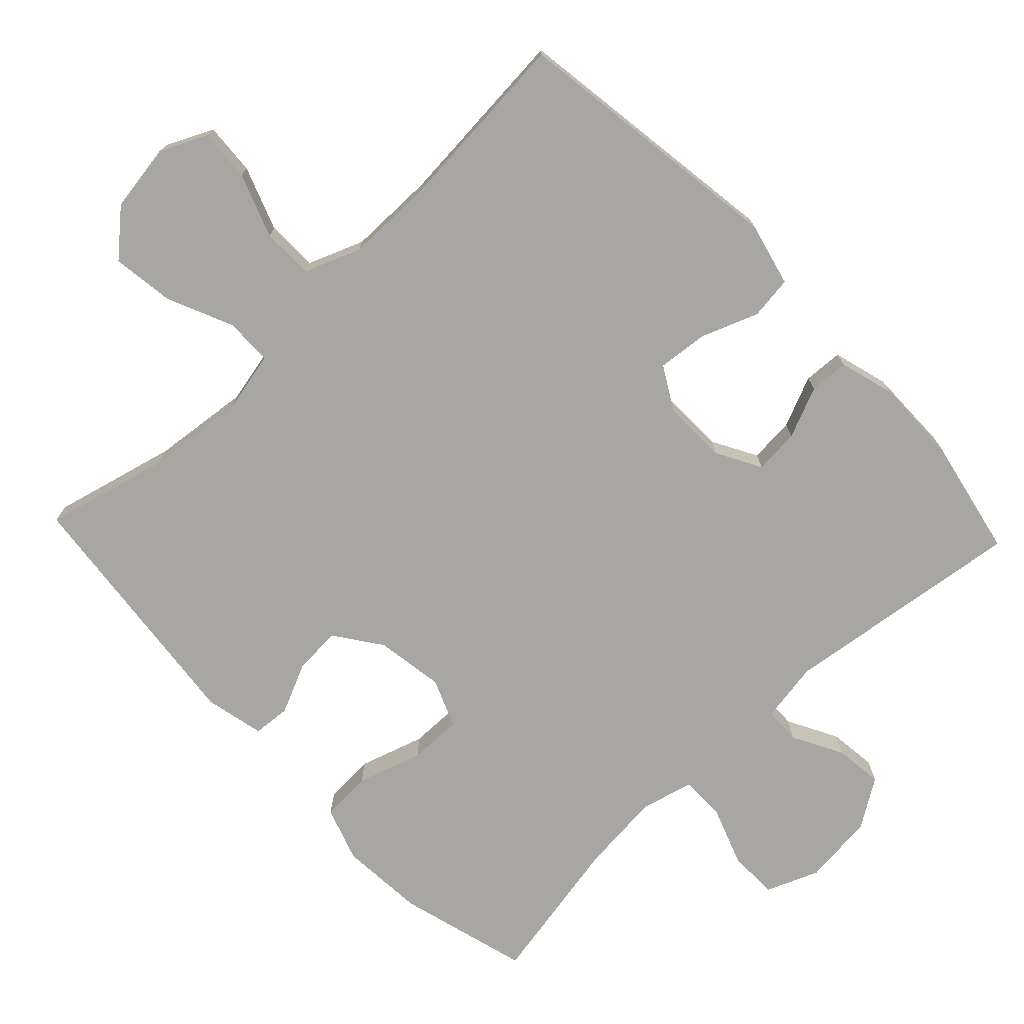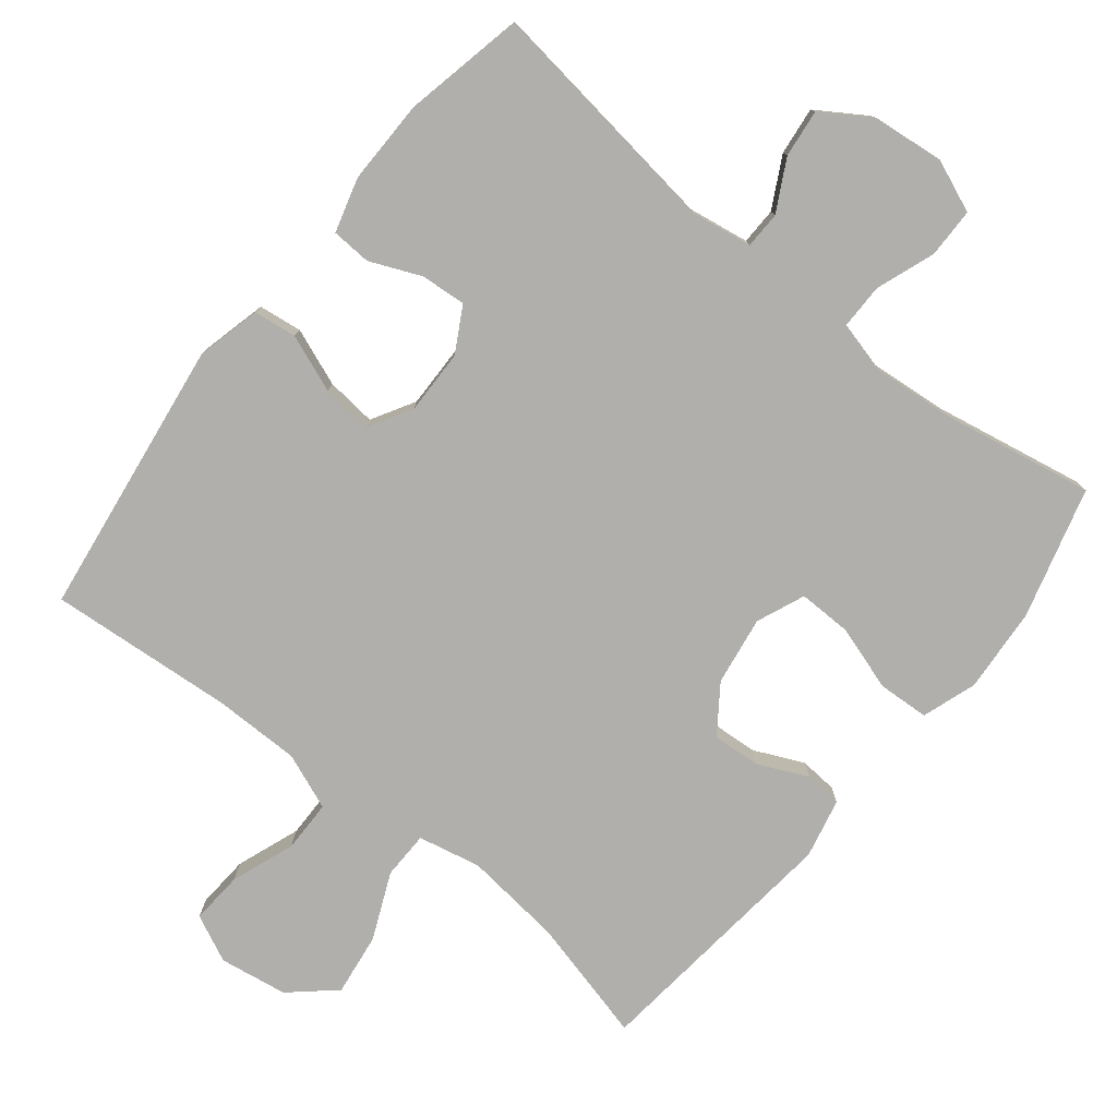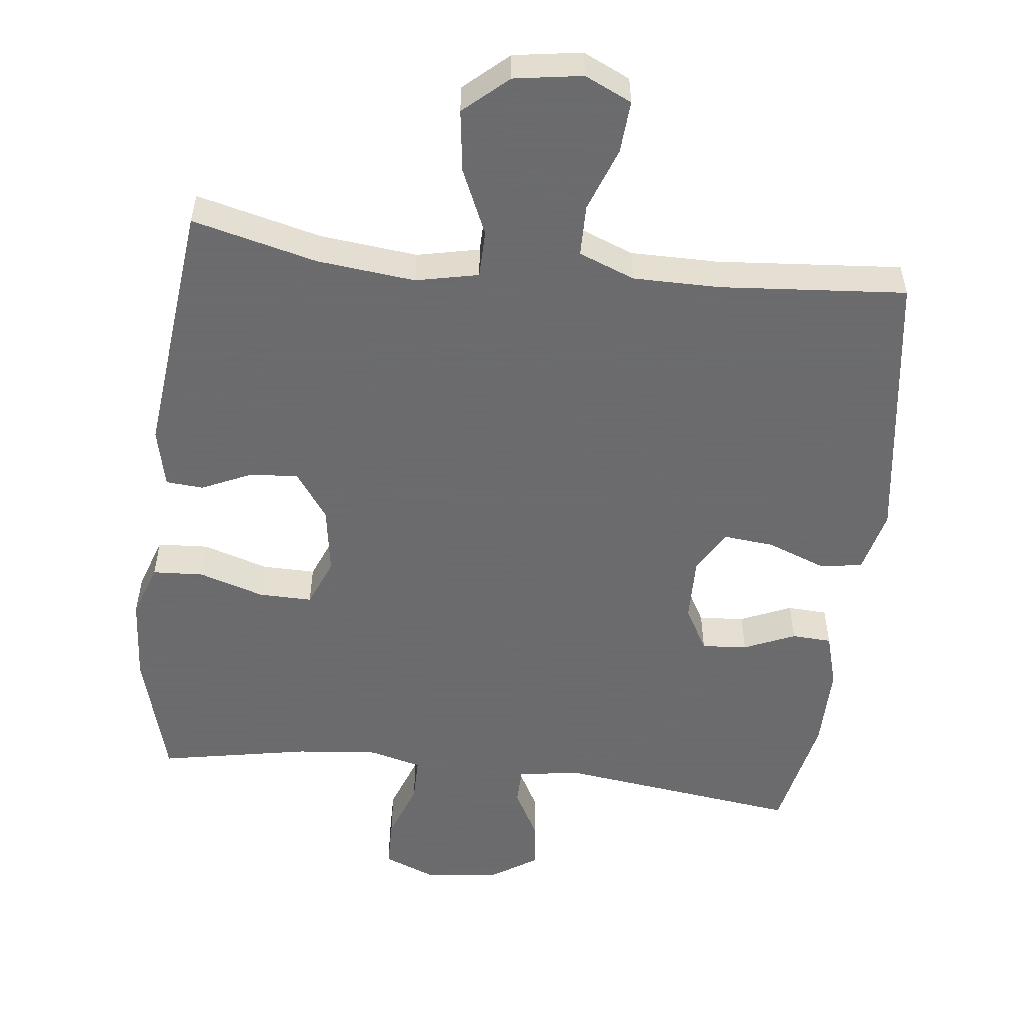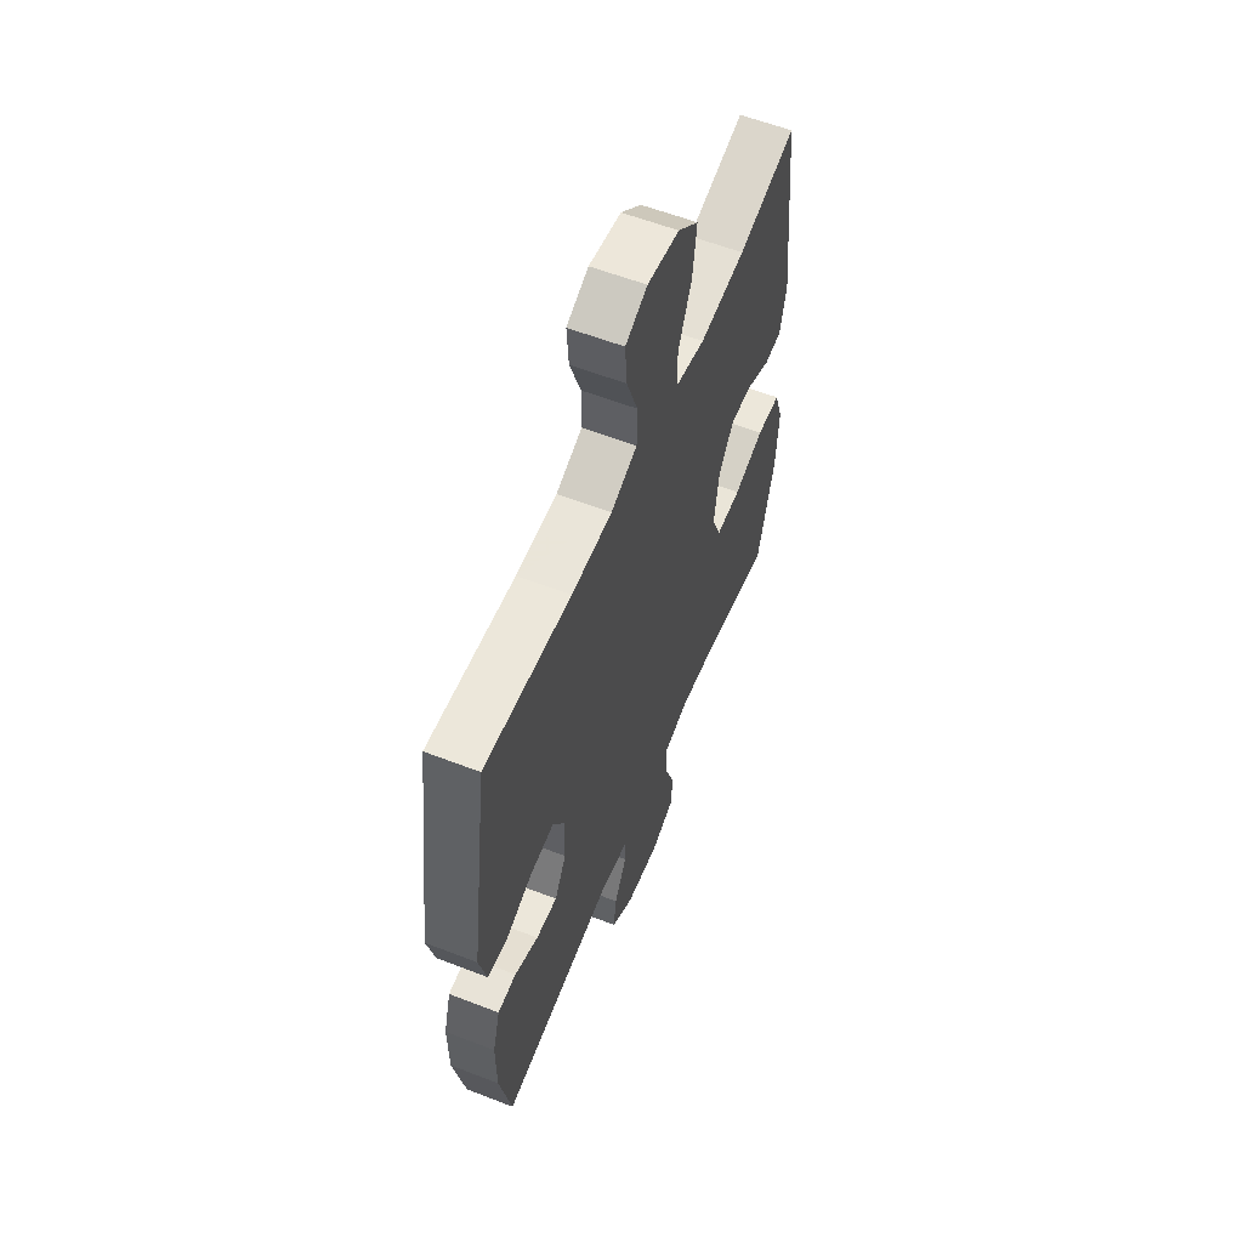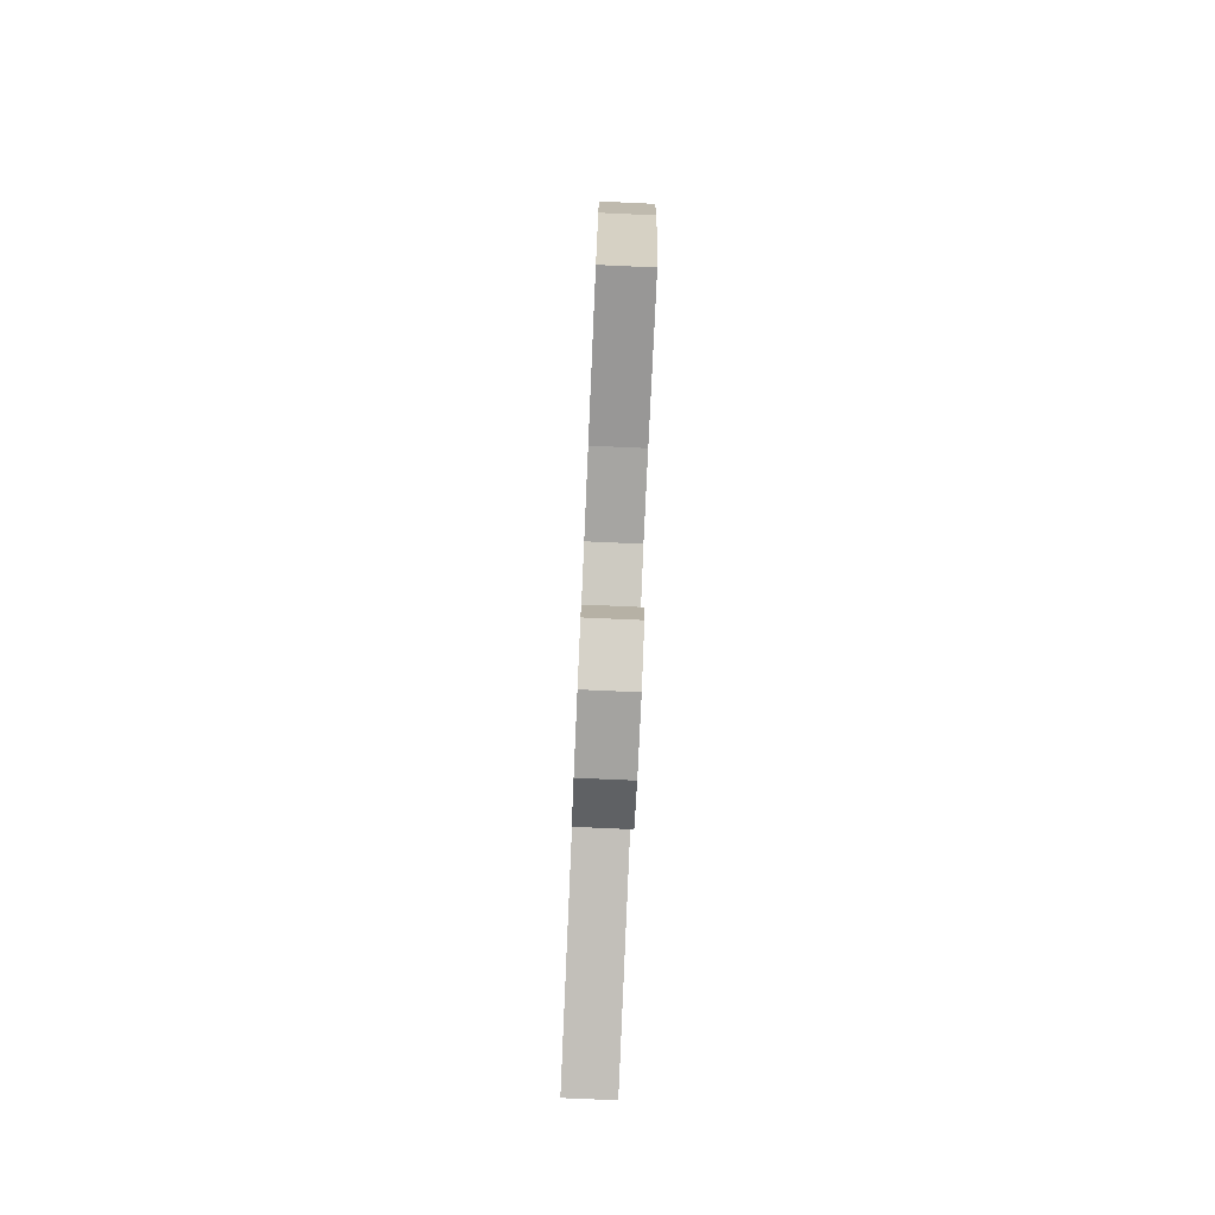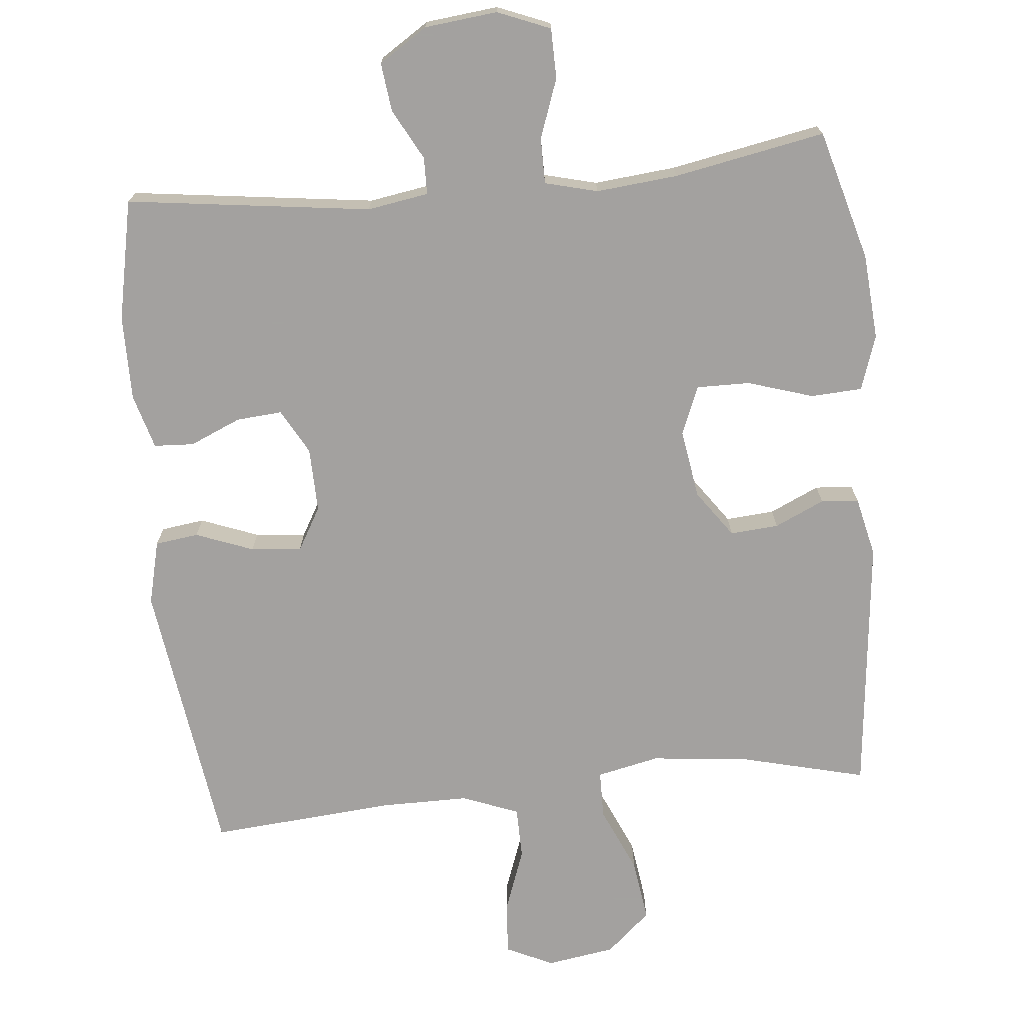
<metadata>
{"format":"obj","ext":"obj","renderer":"f3d","projection":"perspective","resolution":1024,"background":"white","views":[{"elev":-74.2,"azim":43.5,"up":"+Y"},{"elev":-78.3,"azim":141.2,"up":"+Y"},{"elev":-53.5,"azim":-6.6,"up":"+Y"},{"elev":58.6,"azim":111.8,"up":"+Z"},{"elev":-79.1,"azim":-92.5,"up":"+Z"},{"elev":-72.3,"azim":-174.4,"up":"+Y"}]}
</metadata>
<code>
v -0.5 0.07 0.5
v -0.324 0.07 0.456
v -0.186 0.07 0.441
v -0.098 0.07 0.46
v -0.097 0.07 0.527
v -0.138 0.07 0.62
v -0.15 0.07 0.708
v -0.088 0.07 0.763
v 0.008 0.07 0.778
v 0.074 0.07 0.747
v 0.069 0.07 0.673
v 0.036 0.07 0.583
v 0.037 0.07 0.51
v 0.116 0.07 0.479
v 0.239 0.07 0.479
v 0.5 0.07 0.5
v 0.555 0.07 0.108
v 0.533 0.07 0.018
v 0.472 0.07 0.01
v 0.391 0.07 0.041
v 0.32 0.07 0.048
v 0.285 0.07 -0.013
v 0.287 0.07 -0.104
v 0.322 0.07 -0.167
v 0.386 0.07 -0.162
v 0.458 0.07 -0.131
v 0.514 0.07 -0.134
v 0.536 0.07 -0.211
v 0.535 0.07 -0.33
v 0.5 0.07 -0.5
v 0.157 0.07 -0.455
v 0.071 0.07 -0.469
v 0.07 0.07 -0.521
v 0.108 0.07 -0.592
v 0.116 0.07 -0.66
v 0.048 0.07 -0.704
v -0.054 0.07 -0.715
v -0.128 0.07 -0.685
v -0.129 0.07 -0.615
v -0.099 0.07 -0.532
v -0.099 0.07 -0.468
v -0.173 0.07 -0.449
v -0.288 0.07 -0.46
v -0.5 0.07 -0.5
v -0.551 0.07 -0.316
v -0.56 0.07 -0.196
v -0.534 0.07 -0.119
v -0.462 0.07 -0.115
v -0.37 0.07 -0.144
v -0.295 0.07 -0.145
v -0.267 0.07 -0.077
v -0.282 0.07 0.02
v -0.329 0.07 0.086
v -0.397 0.07 0.081
v -0.467 0.07 0.049
v -0.52 0.07 0.053
v -0.539 0.07 0.137
v -0.5 0 0.5
v -0.324 0 0.456
v -0.186 0 0.441
v -0.098 0 0.46
v -0.097 0 0.527
v -0.138 0 0.62
v -0.15 0 0.708
v -0.088 0 0.763
v 0.008 0 0.778
v 0.074 0 0.747
v 0.069 0 0.673
v 0.036 0 0.583
v 0.037 0 0.51
v 0.116 0 0.479
v 0.239 0 0.479
v 0.5 0 0.5
v 0.555 0 0.108
v 0.533 0 0.018
v 0.472 0 0.01
v 0.391 0 0.041
v 0.32 0 0.048
v 0.285 0 -0.013
v 0.287 0 -0.104
v 0.322 0 -0.167
v 0.386 0 -0.162
v 0.458 0 -0.131
v 0.514 0 -0.134
v 0.536 0 -0.211
v 0.535 0 -0.33
v 0.5 0 -0.5
v 0.157 0 -0.455
v 0.071 0 -0.469
v 0.07 0 -0.521
v 0.108 0 -0.592
v 0.116 0 -0.66
v 0.048 0 -0.704
v -0.054 0 -0.715
v -0.128 0 -0.685
v -0.129 0 -0.615
v -0.099 0 -0.532
v -0.099 0 -0.468
v -0.173 0 -0.449
v -0.288 0 -0.46
v -0.5 0 -0.5
v -0.551 0 -0.316
v -0.56 0 -0.196
v -0.534 0 -0.119
v -0.462 0 -0.115
v -0.37 0 -0.144
v -0.295 0 -0.145
v -0.267 0 -0.077
v -0.282 0 0.02
v -0.329 0 0.086
v -0.397 0 0.081
v -0.467 0 0.049
v -0.52 0 0.053
v -0.539 0 0.137
f 57 1 2
f 56 57 2
f 55 56 2
f 54 55 2
f 53 54 2 3
f 52 53 3 4
f 51 52 4
f 47 48 49
f 46 47 49
f 45 46 49
f 44 45 49
f 43 44 49
f 42 43 49 50
f 41 42 50 51
f 38 39 40
f 37 38 40
f 36 37 40
f 35 36 40
f 34 35 40
f 33 34 40
f 32 33 40 41
f 41 51 4
f 32 41 4
f 31 32 4
f 29 30 31
f 28 29 31
f 27 28 31
f 26 27 31
f 25 26 31
f 18 19 20
f 17 18 20
f 16 17 20
f 15 16 20
f 14 15 20 21
f 13 14 21 22
f 10 11 12
f 9 10 12
f 8 9 12
f 7 8 12
f 6 7 12
f 5 6 12
f 5 12 13
f 13 22 23
f 5 13 23
f 4 5 23
f 24 25 31
f 4 23 24 31
f 59 58 114
f 59 114 113
f 59 113 112
f 59 112 111
f 60 59 111 110
f 61 60 110 109
f 61 109 108
f 106 105 104
f 106 104 103
f 106 103 102
f 106 102 101
f 106 101 100
f 107 106 100 99
f 108 107 99 98
f 97 96 95
f 97 95 94
f 97 94 93
f 97 93 92
f 97 92 91
f 97 91 90
f 98 97 90 89
f 61 108 98
f 61 98 89
f 61 89 88
f 88 87 86
f 88 86 85
f 88 85 84
f 88 84 83
f 88 83 82
f 77 76 75
f 77 75 74
f 77 74 73
f 77 73 72
f 78 77 72 71
f 79 78 71 70
f 69 68 67
f 69 67 66
f 69 66 65
f 69 65 64
f 69 64 63
f 69 63 62
f 70 69 62
f 80 79 70
f 80 70 62
f 80 62 61
f 88 82 81
f 88 81 80 61
f 1 58 59 2
f 2 59 60 3
f 3 60 61 4
f 4 61 62 5
f 5 62 63 6
f 6 63 64 7
f 7 64 65 8
f 8 65 66 9
f 9 66 67 10
f 10 67 68 11
f 11 68 69 12
f 12 69 70 13
f 13 70 71 14
f 14 71 72 15
f 15 72 73 16
f 16 73 74 17
f 17 74 75 18
f 18 75 76 19
f 19 76 77 20
f 20 77 78 21
f 21 78 79 22
f 22 79 80 23
f 23 80 81 24
f 24 81 82 25
f 25 82 83 26
f 26 83 84 27
f 27 84 85 28
f 28 85 86 29
f 29 86 87 30
f 30 87 88 31
f 31 88 89 32
f 32 89 90 33
f 33 90 91 34
f 34 91 92 35
f 35 92 93 36
f 36 93 94 37
f 37 94 95 38
f 38 95 96 39
f 39 96 97 40
f 40 97 98 41
f 41 98 99 42
f 42 99 100 43
f 43 100 101 44
f 44 101 102 45
f 45 102 103 46
f 46 103 104 47
f 47 104 105 48
f 48 105 106 49
f 49 106 107 50
f 50 107 108 51
f 51 108 109 52
f 52 109 110 53
f 53 110 111 54
f 54 111 112 55
f 55 112 113 56
f 56 113 114 57
f 57 114 58 1

</code>
